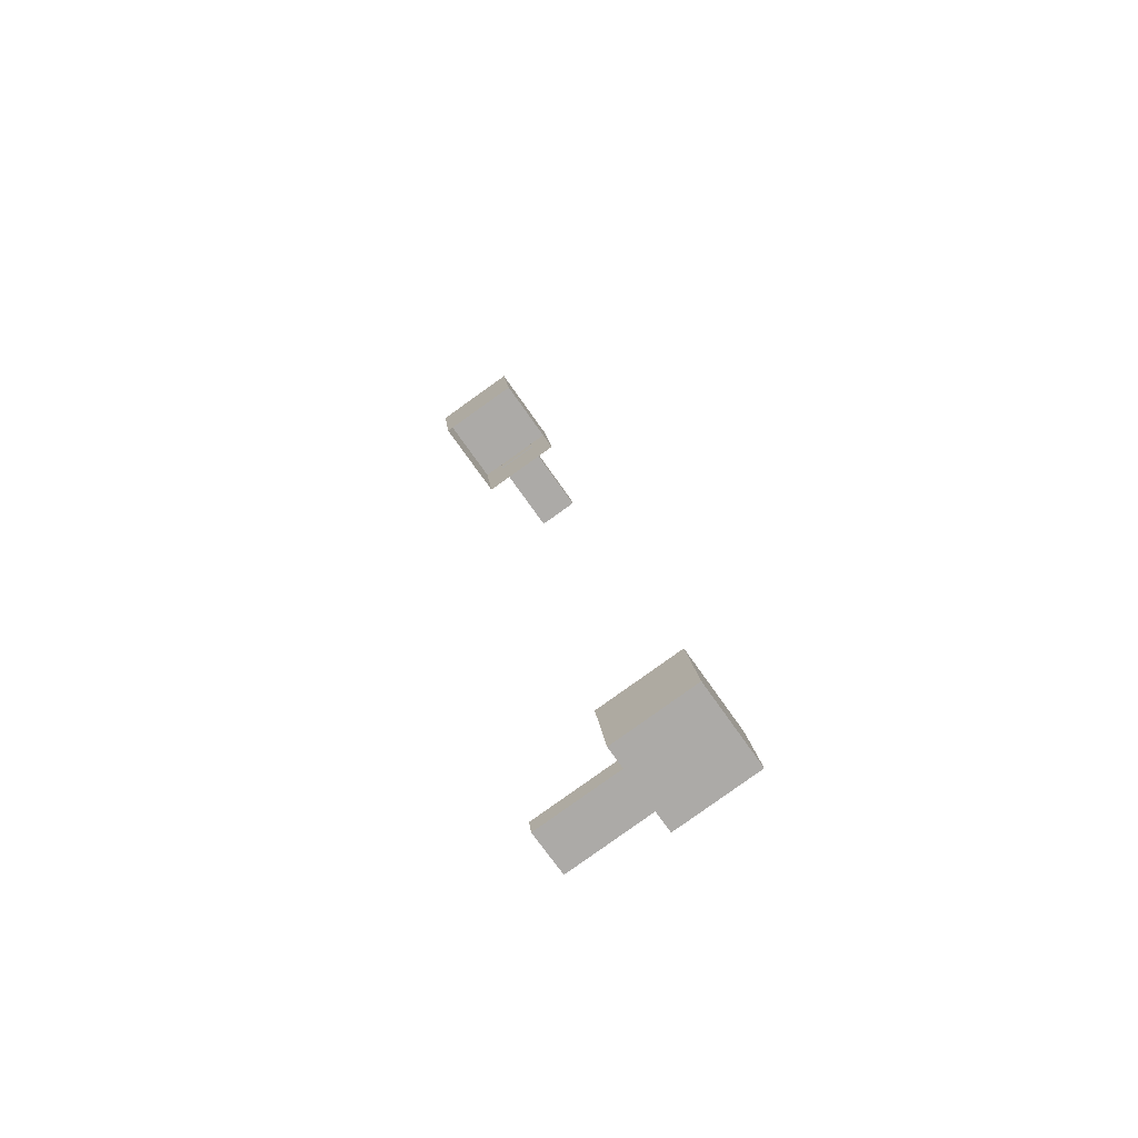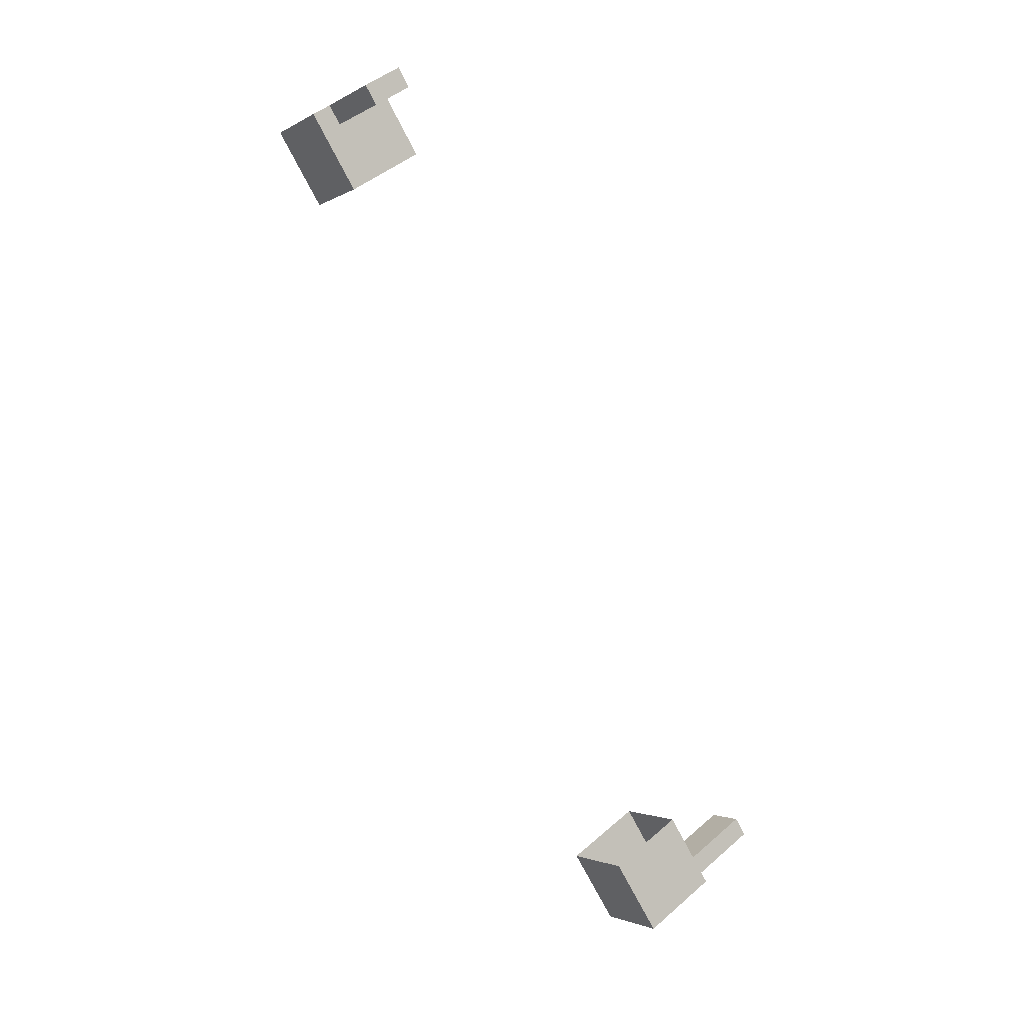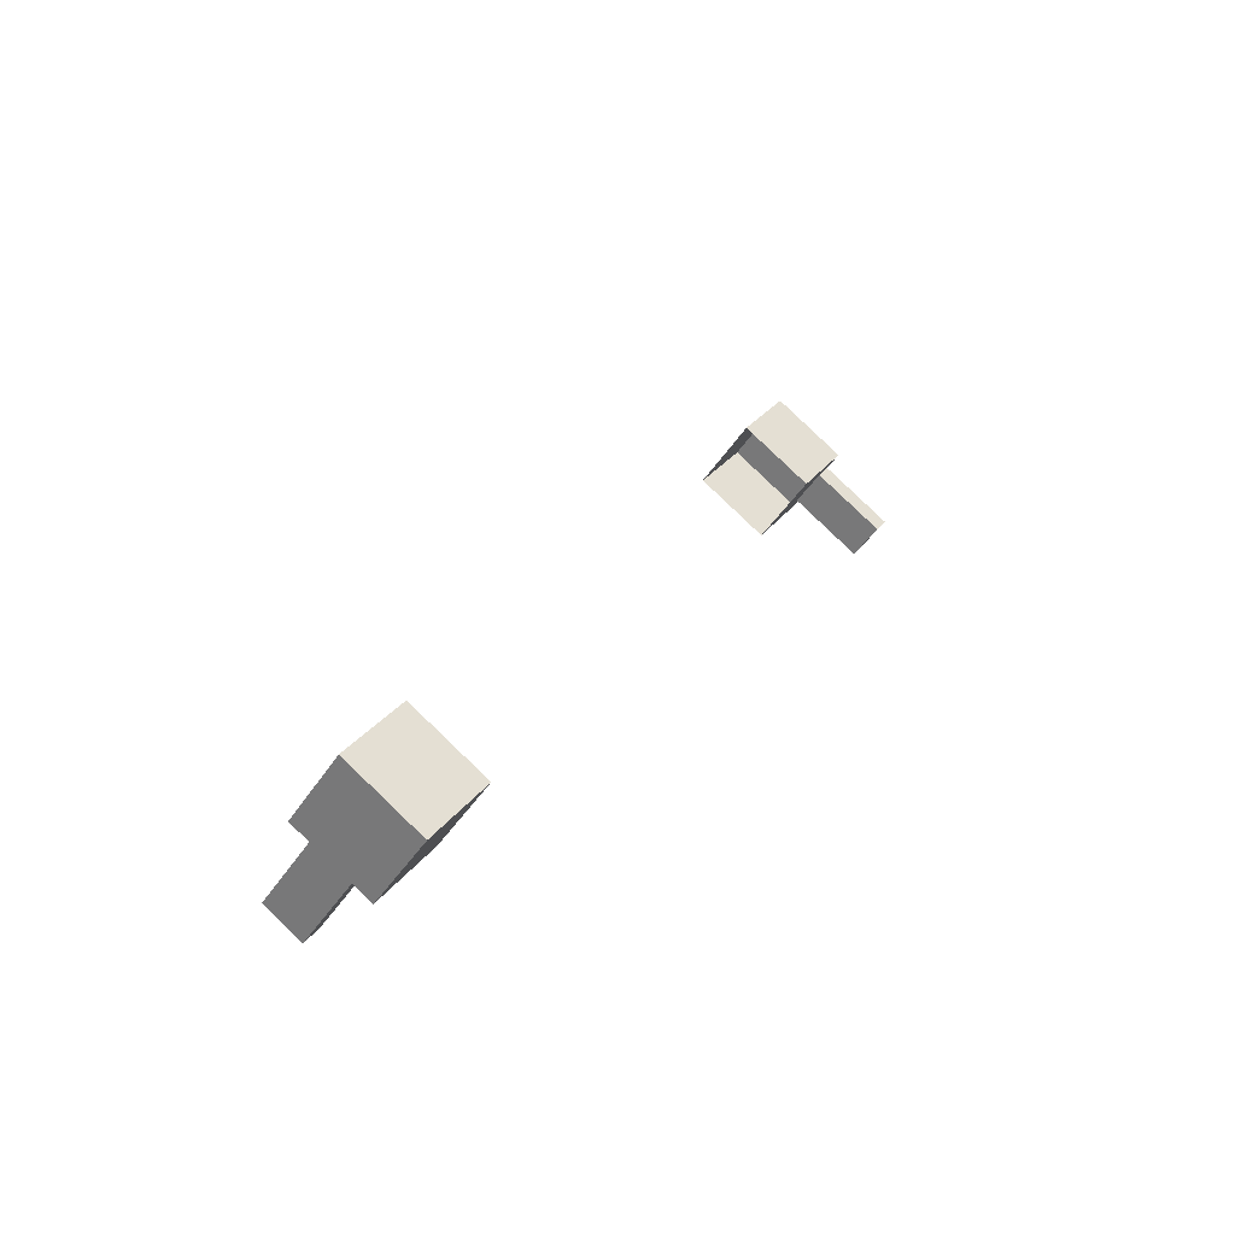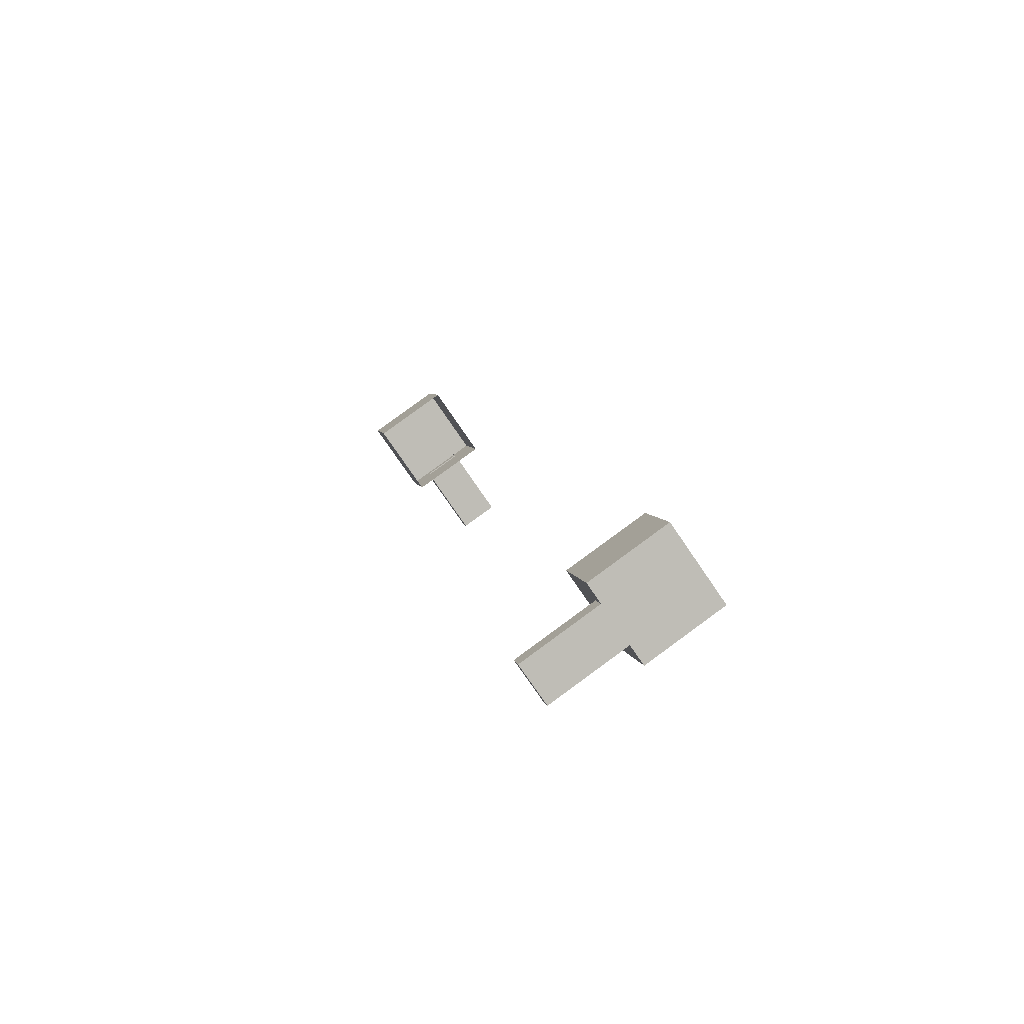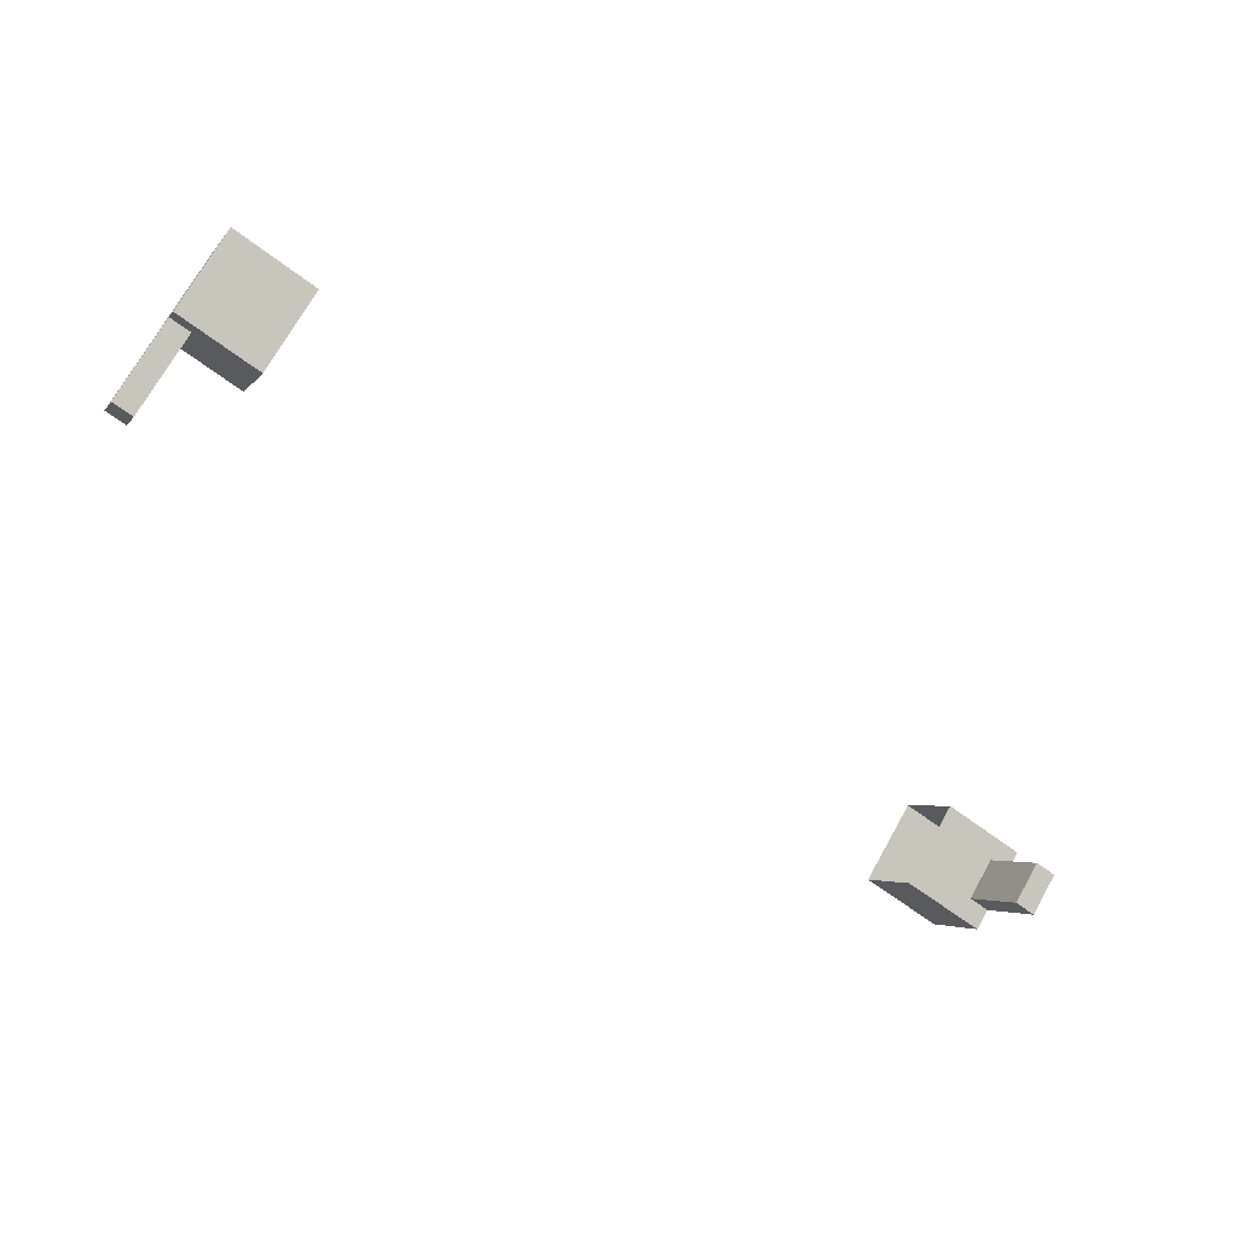
<metadata>
{"format":"obj","ext":"obj","renderer":"f3d","projection":"perspective","resolution":1024,"background":"white","views":[{"elev":14.3,"azim":-95.5,"up":"+Y"},{"elev":-74.6,"azim":-62.5,"up":"+Z"},{"elev":27.6,"azim":118.1,"up":"+Y"},{"elev":5.1,"azim":-99.5,"up":"+Y"},{"elev":-65.4,"azim":-37.1,"up":"+Y"}]}
</metadata>
<code>
o cube
v -1.125 0.0307 0.07591
v -1.125 -0.1741 0.2193
v -1.125 0.1741 0.2807
v -1.125 -0.0307 0.4241
v -1.375 0.0307 0.07591
v -1.375 -0.1741 0.2193
v -1.375 0.1741 0.2807
v -1.375 -0.0307 0.4241
v -1.312 -0.1621 -0.09047
v -1.312 -0.2645 -0.01877
v -1.312 -0.01871 0.1143
v -1.312 -0.1211 0.186
v -1.375 -0.1621 -0.09047
v -1.375 -0.2645 -0.01877
v -1.375 -0.01871 0.1143
v -1.375 -0.1211 0.186
v 1.375 0.07591 -0.0307
v 1.375 0.2193 0.1741
v 1.375 0.2807 -0.1741
v 1.375 0.4241 0.0307
v 1.125 0.07591 -0.0307
v 1.125 0.2193 0.1741
v 1.125 0.2807 -0.1741
v 1.125 0.4241 0.0307
v 1.375 -0.09047 0.1621
v 1.375 -0.01877 0.2645
v 1.375 0.1143 0.01871
v 1.375 0.186 0.1211
v 1.312 -0.09047 0.1621
v 1.312 -0.01877 0.2645
v 1.312 0.1143 0.01871
v 1.312 0.186 0.1211
f 7 5 6 8
f 1 2 6 5
f 4 3 7 8
f 3 1 5 7
f 8 6 2 4
f 12 10 9 11
f 15 13 14 16
f 9 10 14 13
f 11 9 13 15
f 16 14 10 12
f 20 18 17 19
f 17 18 22 21
f 20 19 23 24
f 19 17 21 23
f 24 22 18 20
f 28 26 25 27
f 31 29 30 32
f 25 26 30 29
f 27 25 29 31
f 32 30 26 28

</code>
